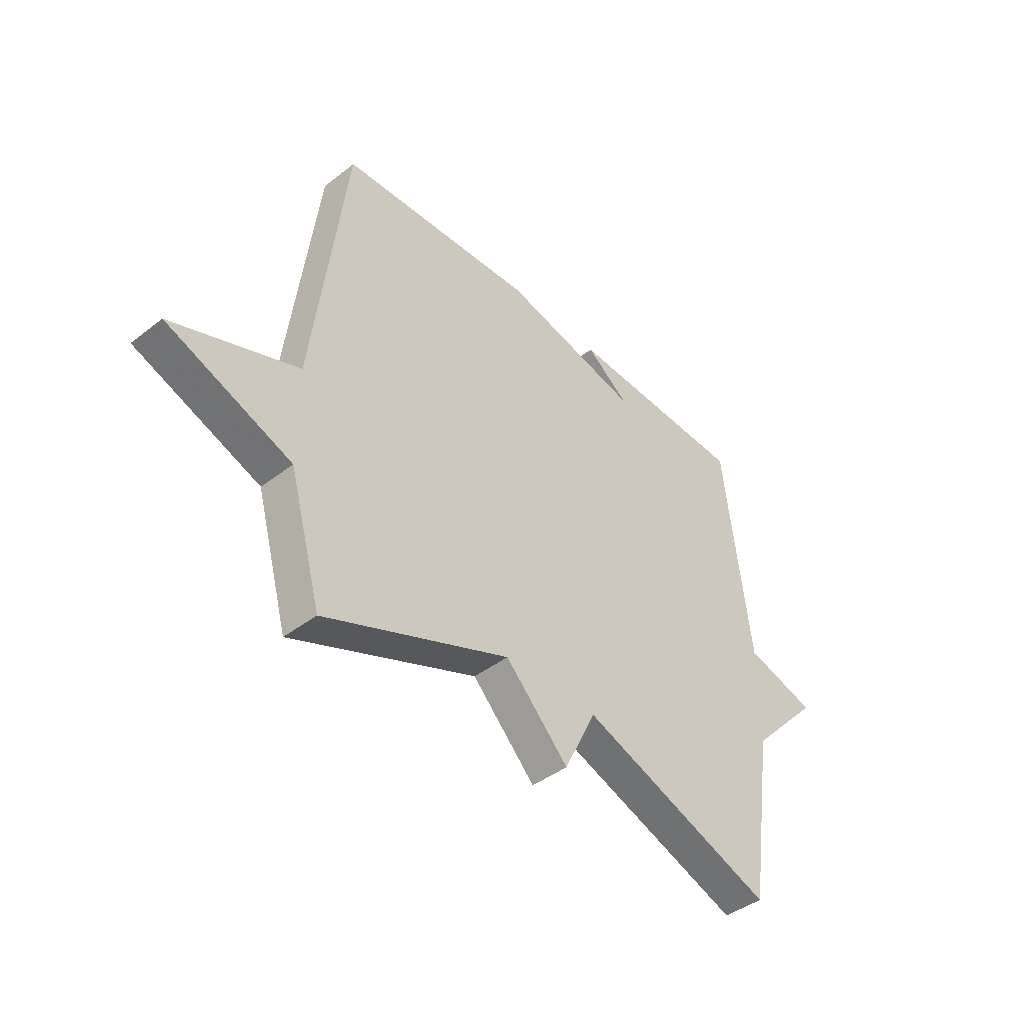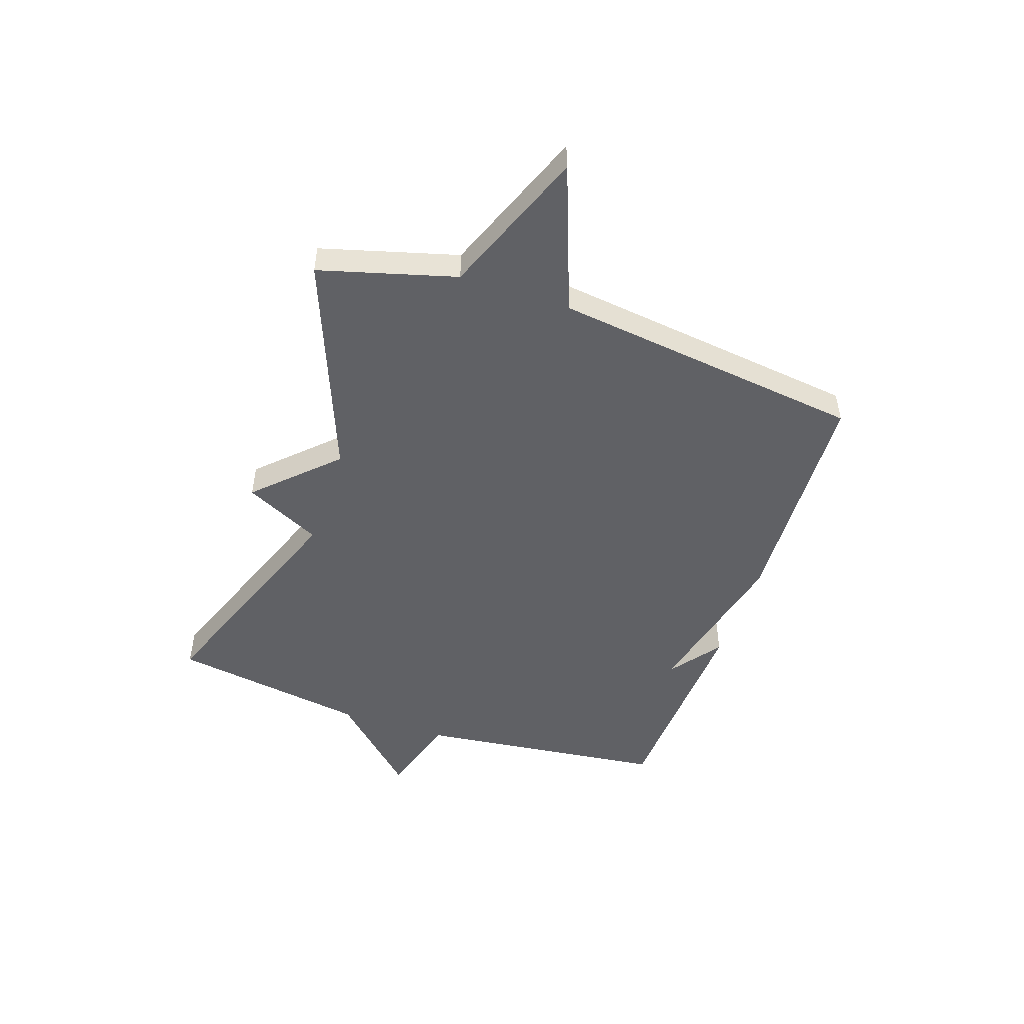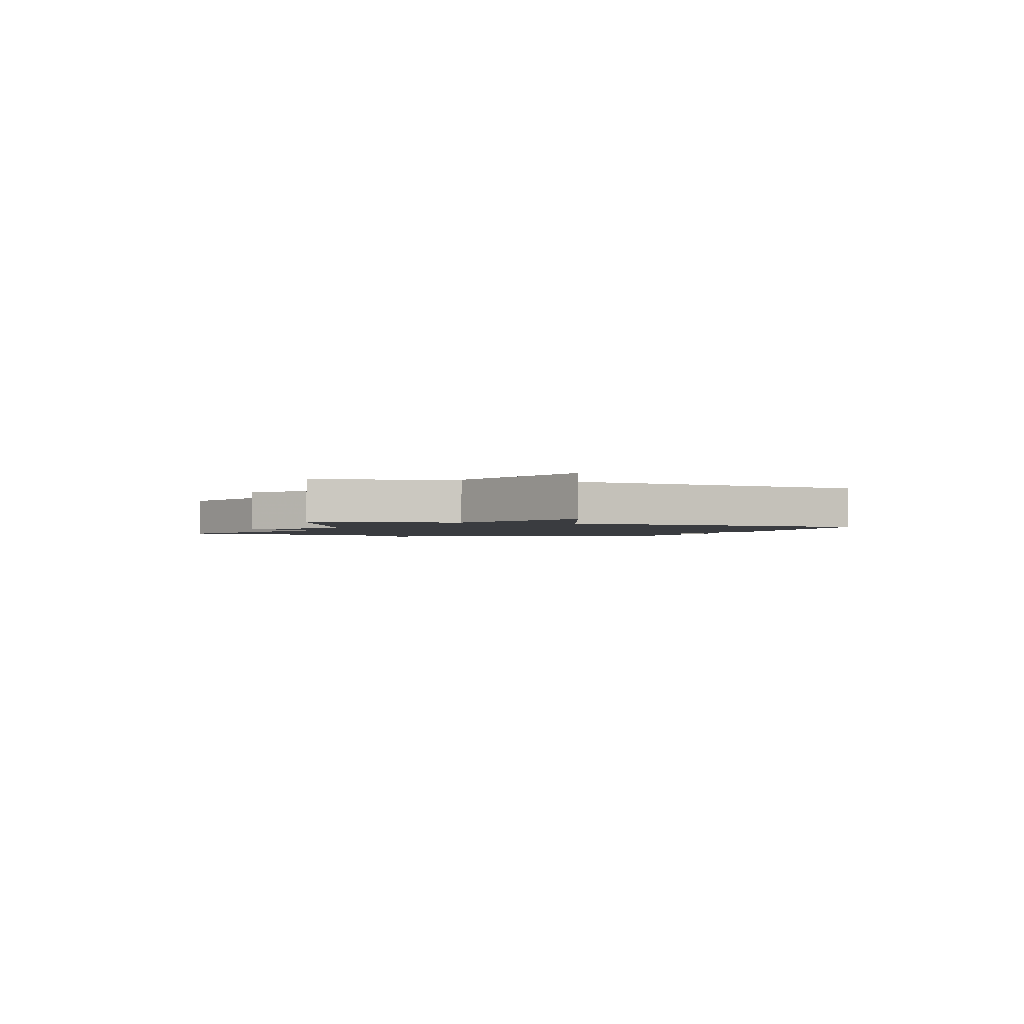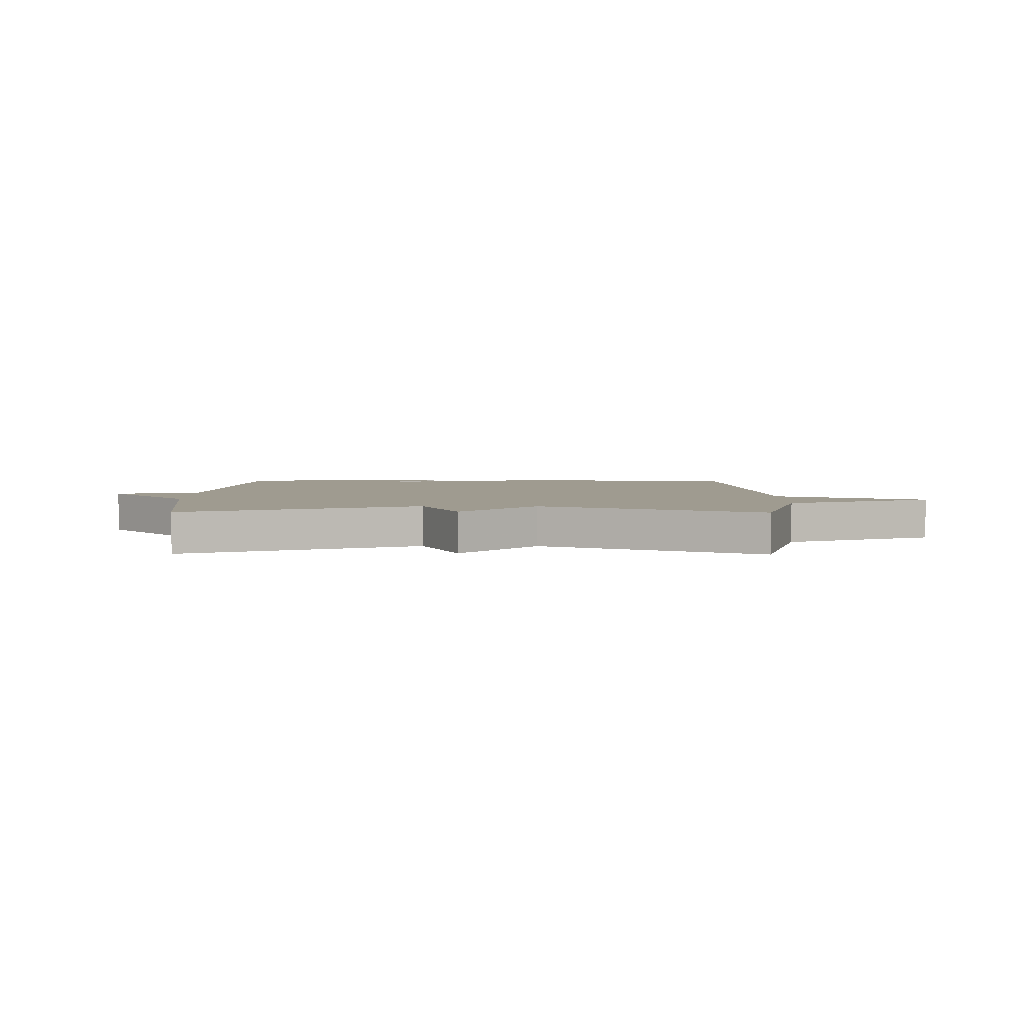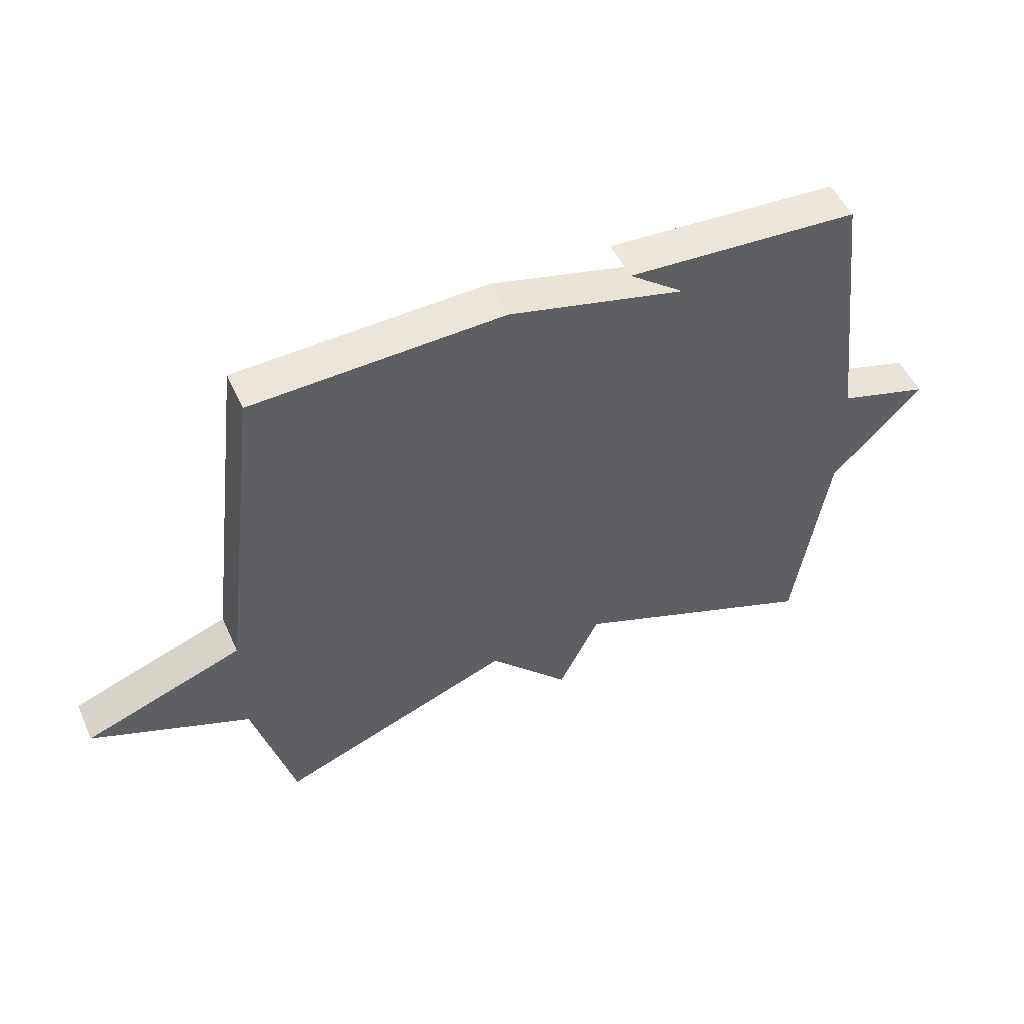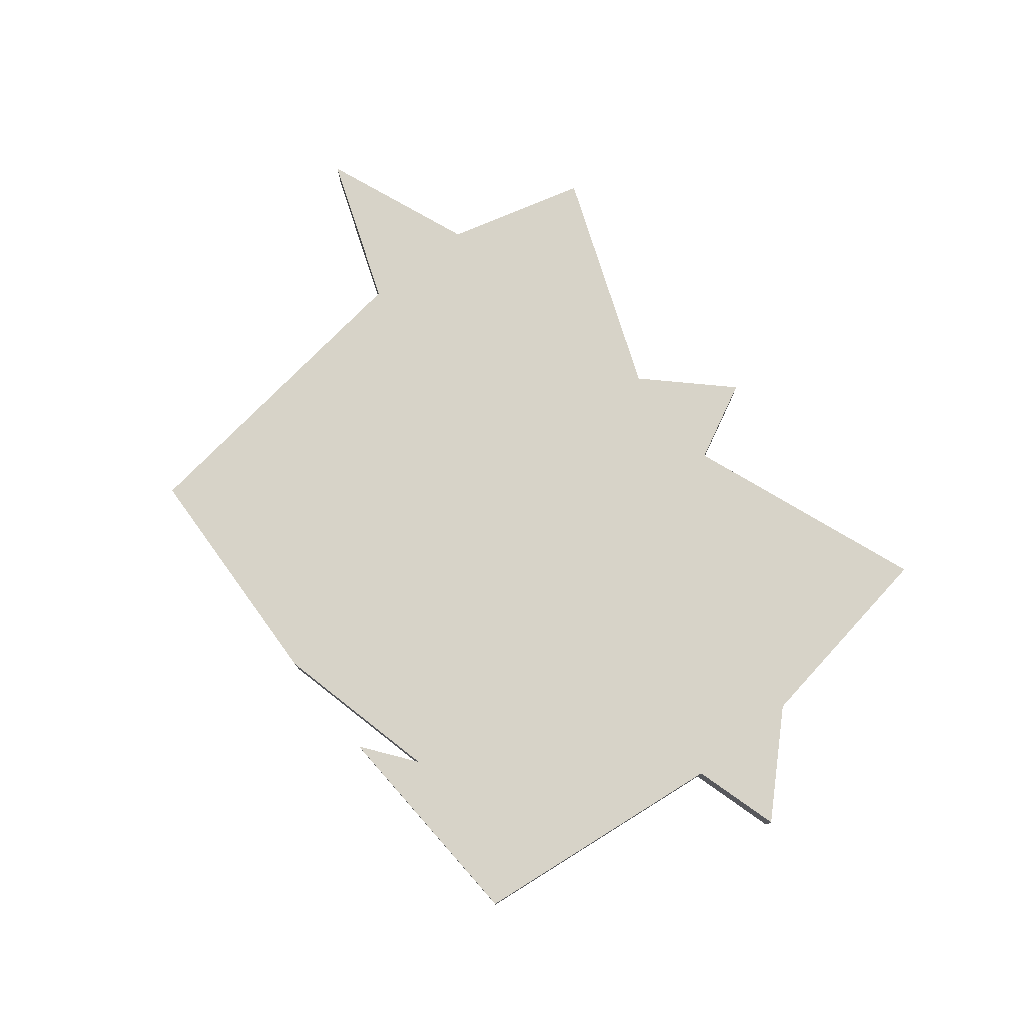
<metadata>
{"format":"obj","ext":"obj","renderer":"f3d","projection":"perspective","resolution":1024,"background":"white","views":[{"elev":-42.4,"azim":-47.2,"up":"+Z"},{"elev":-49.6,"azim":-108.8,"up":"+Y"},{"elev":-1.8,"azim":-109.5,"up":"+Y"},{"elev":4.0,"azim":-179.3,"up":"+Y"},{"elev":50.7,"azim":-23.9,"up":"+Z"},{"elev":76.9,"azim":51.3,"up":"+Y"}]}
</metadata>
<code>
v 0.5 0.07 0.5
v 0.554 0.07 0.052
v 0.704 0.07 0.009
v 0.554 0.07 -0.148
v 0.5 0.07 -0.5
v 0.089 0.07 -0.347
v 0.022 0.07 -0.484
v -0.111 0.07 -0.347
v -0.5 0.07 -0.5
v -0.568 0.07 -0.257
v -0.83 0.07 -0.155
v -0.568 0.07 -0.057
v -0.5 0.07 0.5
v -0.084 0.07 0.519
v 0.208 0.07 0.45
v 0.116 0.07 0.519
v 0.5 0 0.5
v 0.554 0 0.052
v 0.704 0 0.009
v 0.554 0 -0.148
v 0.5 0 -0.5
v 0.089 0 -0.347
v 0.022 0 -0.484
v -0.111 0 -0.347
v -0.5 0 -0.5
v -0.568 0 -0.257
v -0.83 0 -0.155
v -0.568 0 -0.057
v -0.5 0 0.5
v -0.084 0 0.519
v 0.208 0 0.45
v 0.116 0 0.519
f 15 16 1
f 12 13 14 15
f 12 15 1 2
f 2 3 4
f 12 2 4
f 11 12 4
f 10 11 4
f 8 9 10
f 8 10 4
f 6 7 8
f 6 8 4
f 4 5 6
f 17 32 31
f 31 30 29 28
f 18 17 31 28
f 20 19 18
f 20 18 28
f 20 28 27
f 20 27 26
f 26 25 24
f 20 26 24
f 24 23 22
f 20 24 22
f 22 21 20
f 1 17 18 2
f 2 18 19 3
f 3 19 20 4
f 4 20 21 5
f 5 21 22 6
f 6 22 23 7
f 7 23 24 8
f 8 24 25 9
f 9 25 26 10
f 10 26 27 11
f 11 27 28 12
f 12 28 29 13
f 13 29 30 14
f 14 30 31 15
f 15 31 32 16
f 16 32 17 1

</code>
